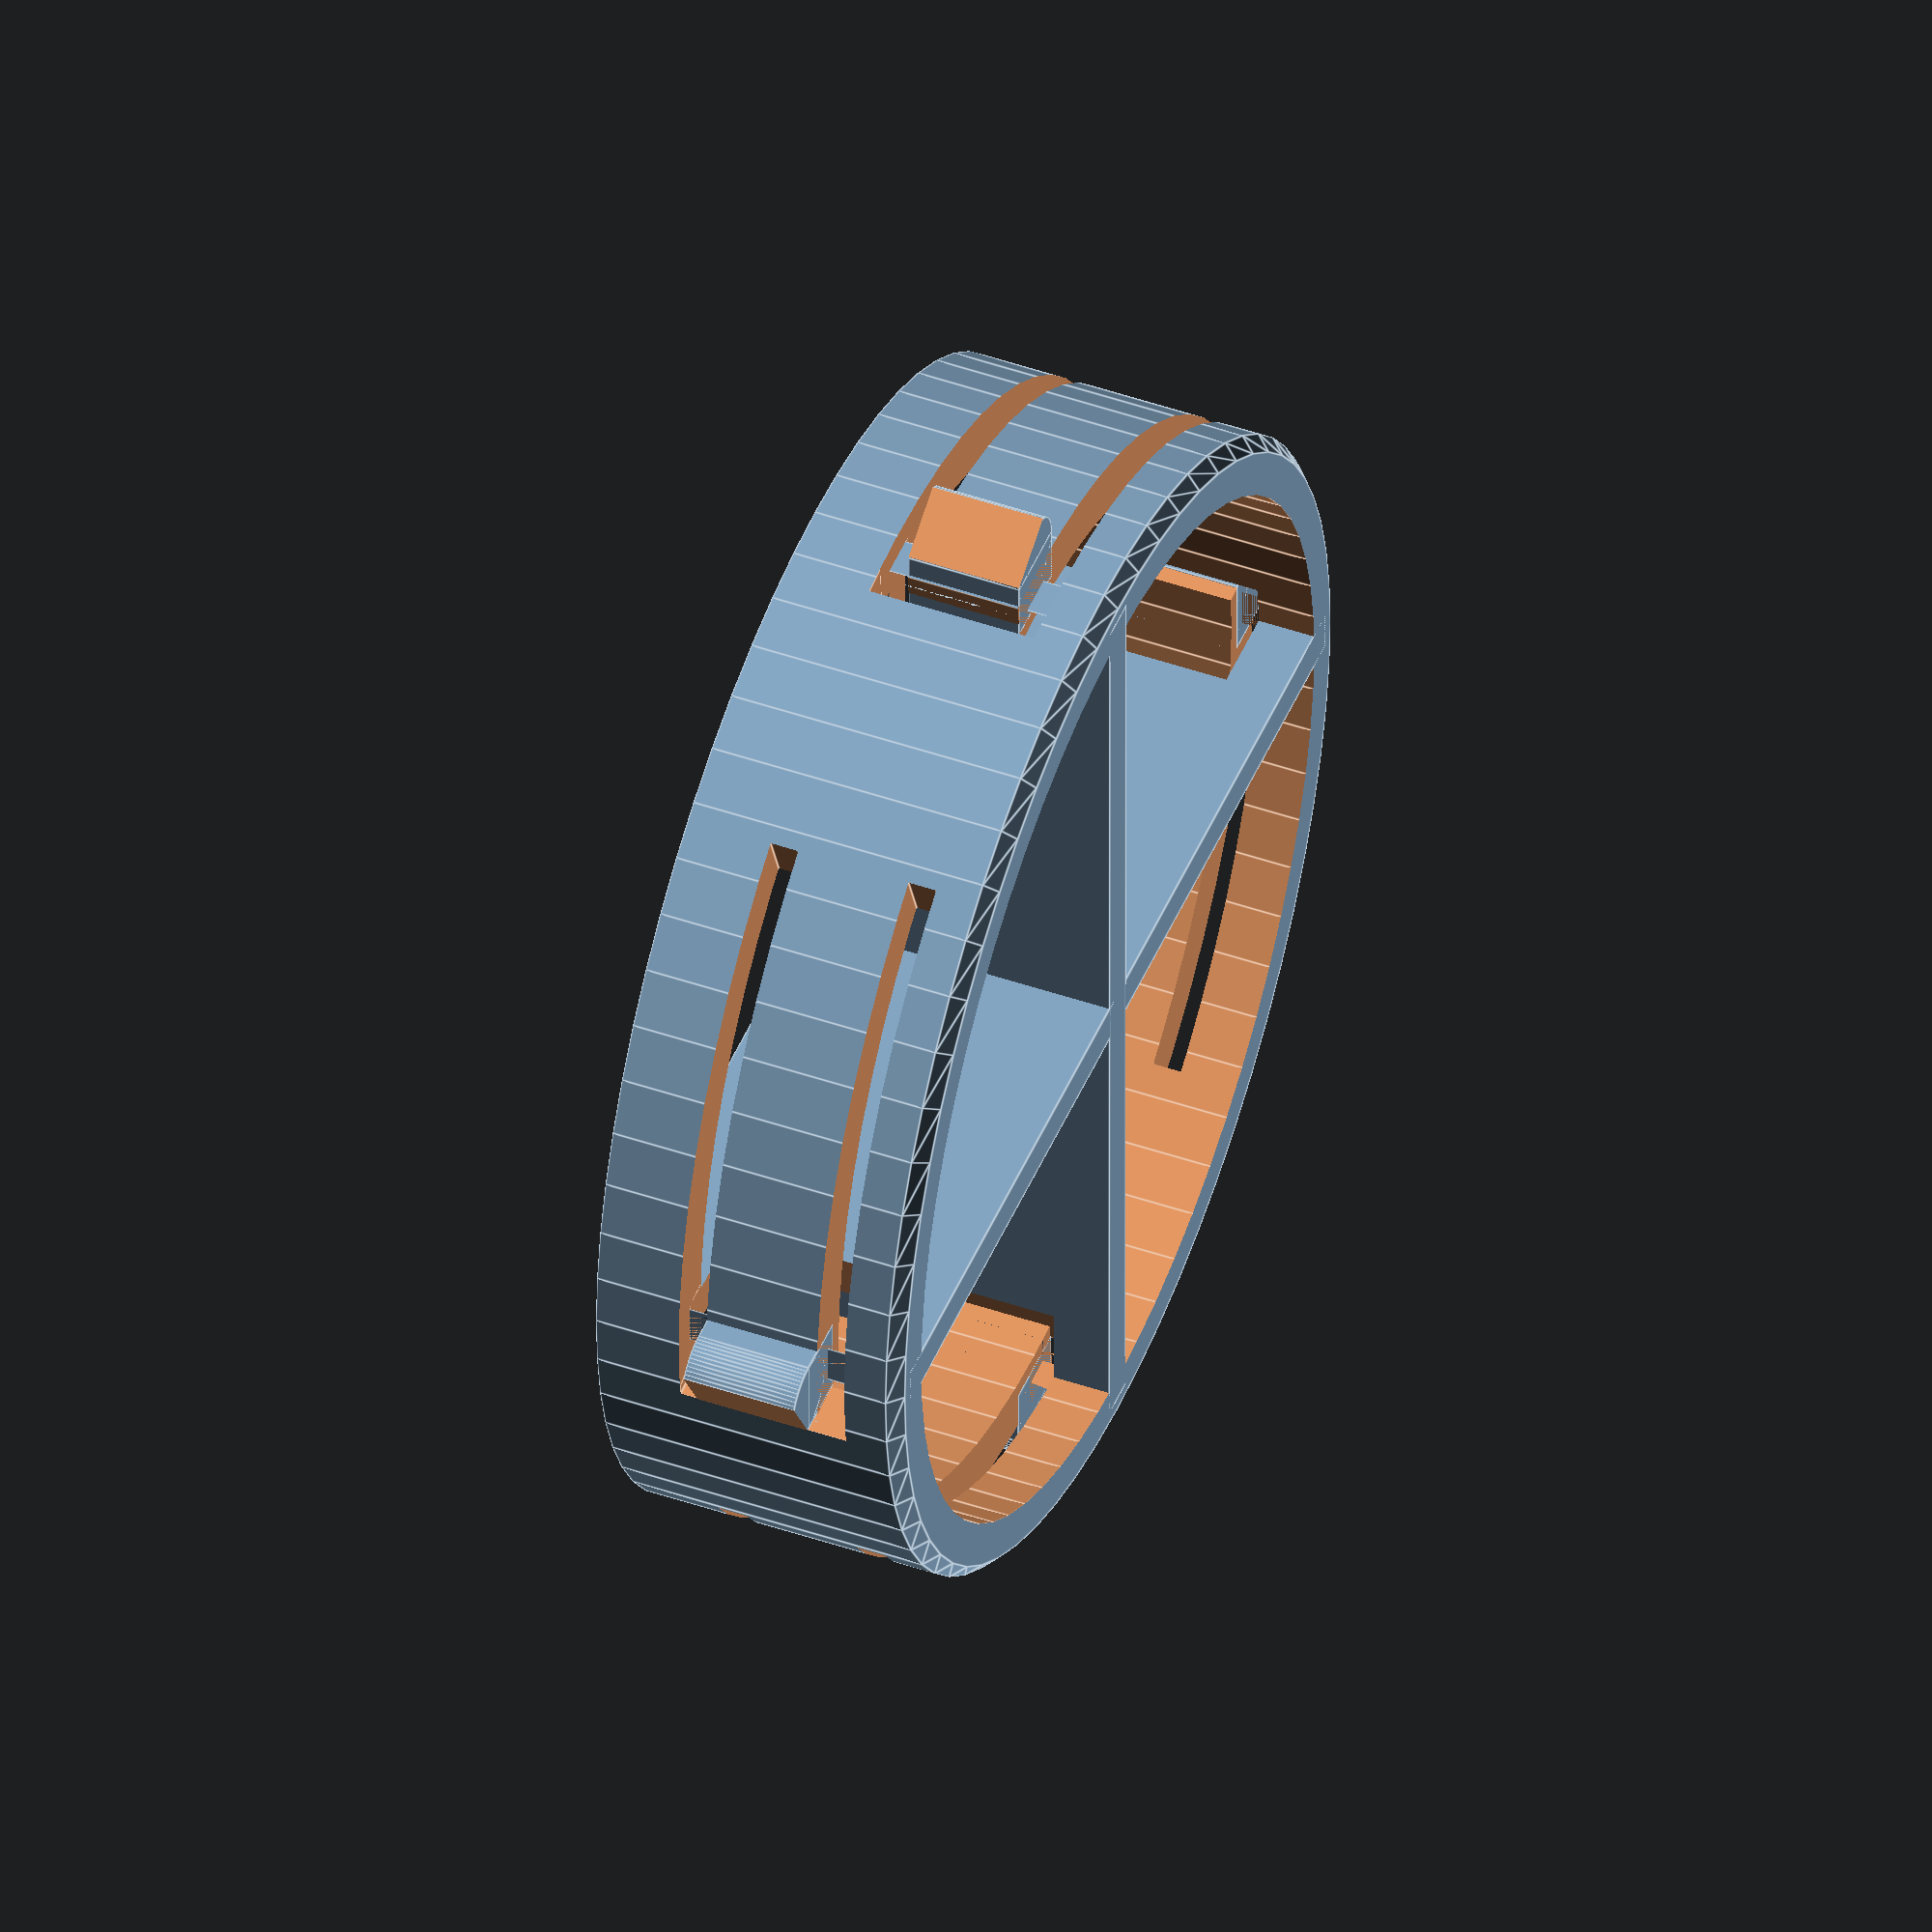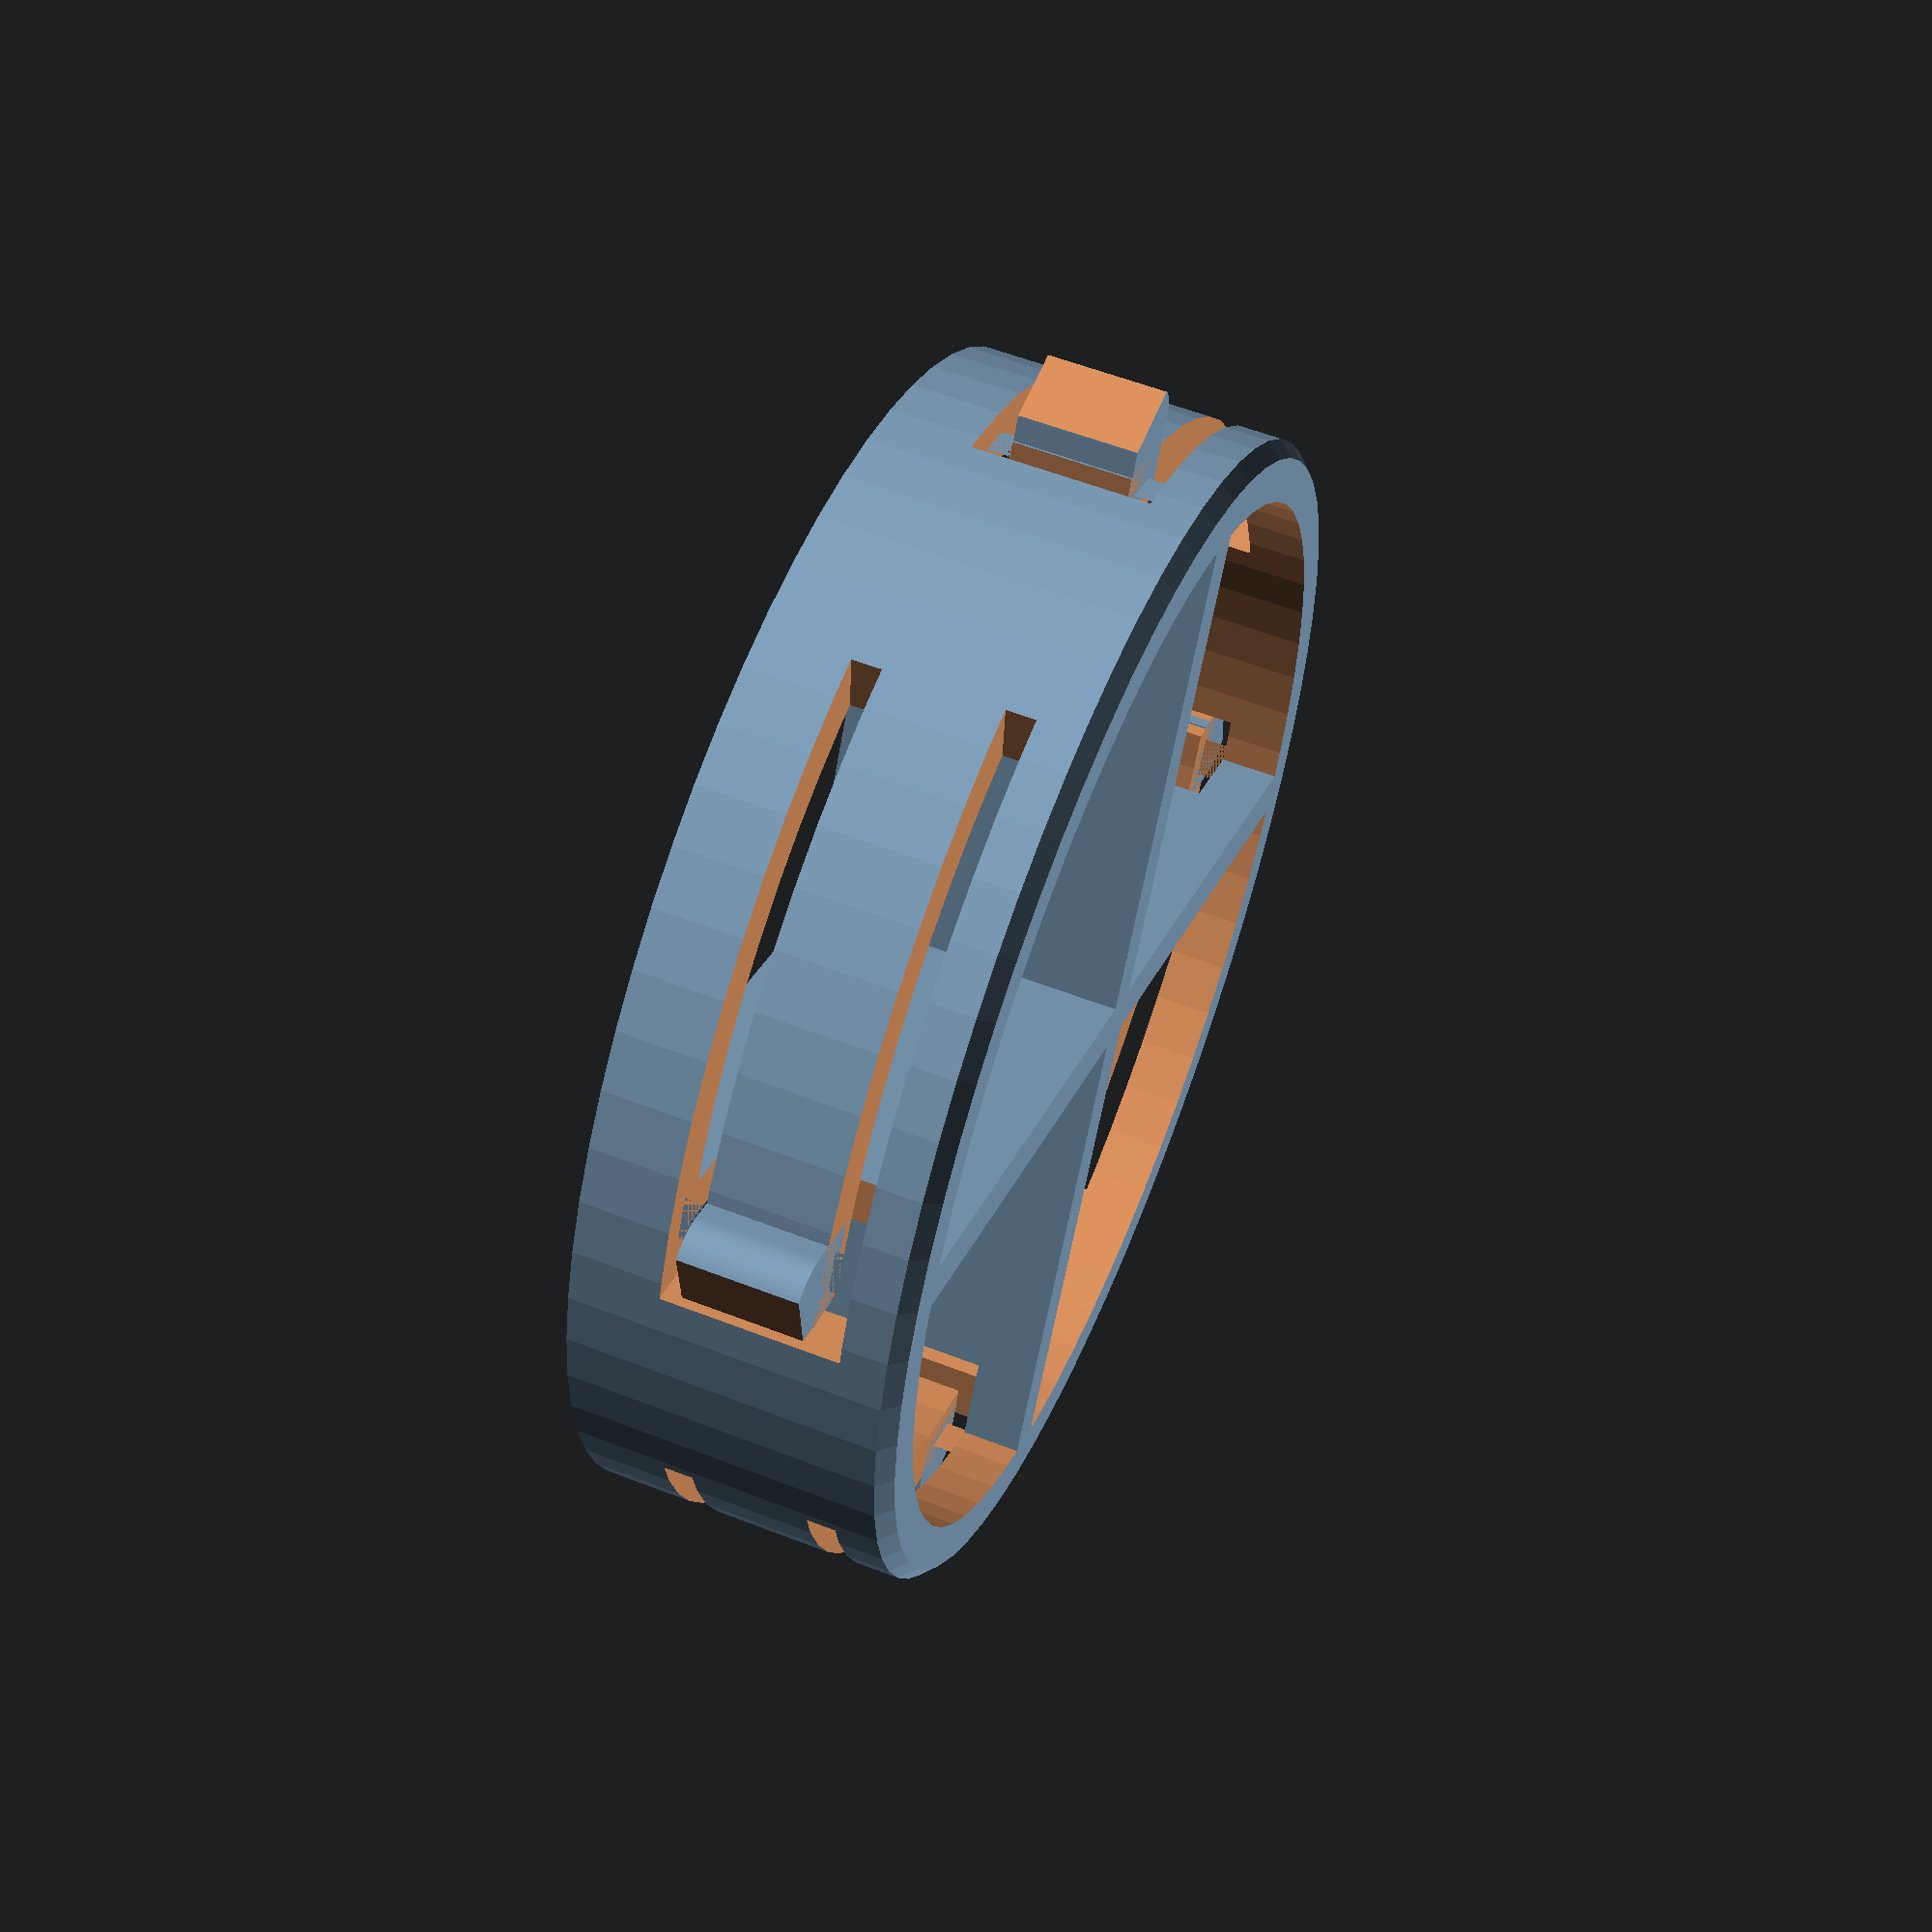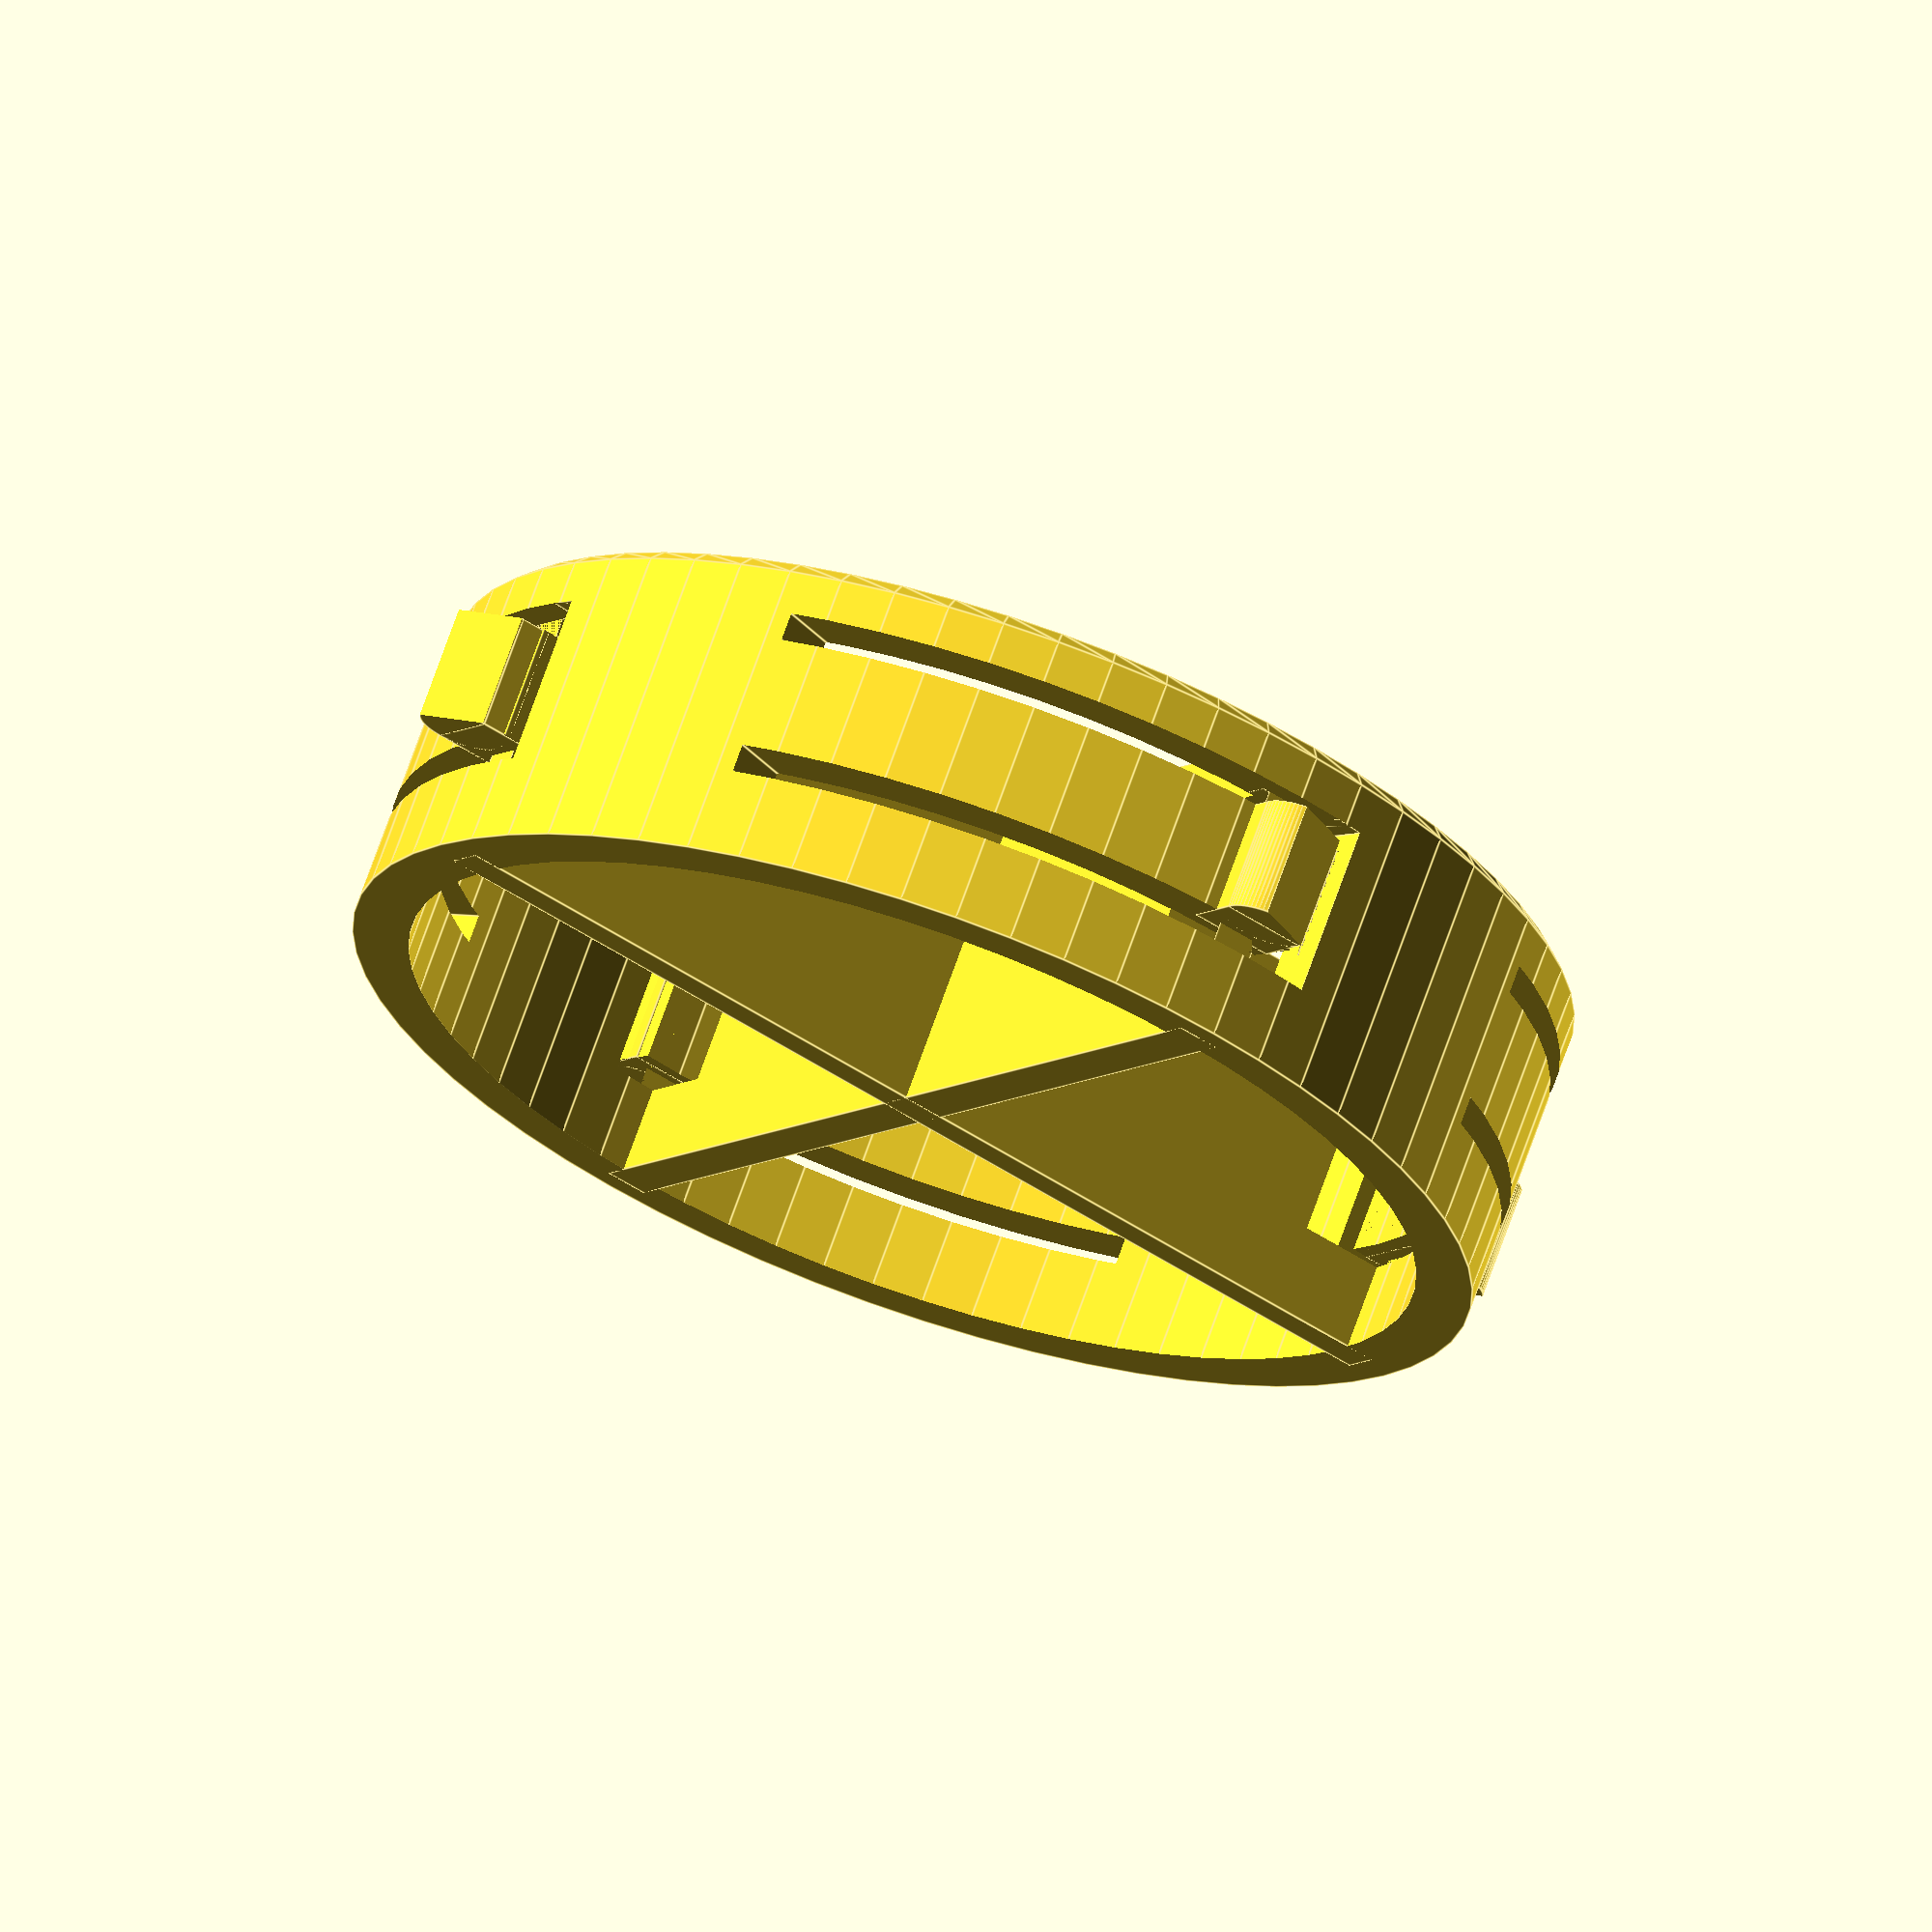
<openscad>
$fn=64;

rotatorInside();

module rotatorInside() {
  rt = 2;
  h = 11;
  or = 20;
  ir = or-rt;

  ring(or,ir,h);
  pip(or);
  rotate([0,0,90]) pip(or);
  rotate([0,0,180]) pip(or);
  rotate([0,0,270]) pip(or);

  bar();
  rotate([0,0,90]) bar();


}

module cut(or) {
  translate([0,0,2]) {
    rotate([0,0,-21]) translate([5,5,0]) cube([or,or,1]);
    rotate([0,0,-21]) translate([5,5,5]) cube([or,or,1]);
    rotate([0,0,-6]) translate([-0.5,0,0]) cube([1,or,6]);
  }
}

module ring(or,ir,h) {
  difference() {
    union() { 
      translate([0,0,0.5]) cylinder(r=or, h=h-0.5);
      cylinder(r1=or-0.5, r2=or,h=0.5);
    }
    translate([0,0,-0.05]) cylinder(r=ir, h=h+0.1);

    cut(or);
    rotate([0,0,90]) cut(or);
    rotate([0,0,180]) cut(or);
    rotate([0,0,270]) cut(or);
  }
}

module pip(or) {
  translate([or+0.75,0,3]) {
    difference() {
      union() {
        cylinder(r=1.5,h=4);
        translate([-2.25,-1.5,0]) cube([2.25,3,4]);
      }
      rotate([0,0,60]) translate([-1.5,-3.8,-0.5]) cube([3,3,5]);
    }
  }
}

module bar() {
  holew=4;
  difference() {
    translate([-1.5/2,-38/2,0]) cube([1.5,38,11]);
    translate([-1,15,2]) cube([2,holew,6]);
    translate([-1,-15-holew,2]) cube([2,holew,6]);
  }
}

</openscad>
<views>
elev=313.7 azim=269.9 roll=111.6 proj=o view=edges
elev=303.1 azim=63.2 roll=112.1 proj=p view=wireframe
elev=290.5 azim=32.6 roll=19.2 proj=o view=edges
</views>
